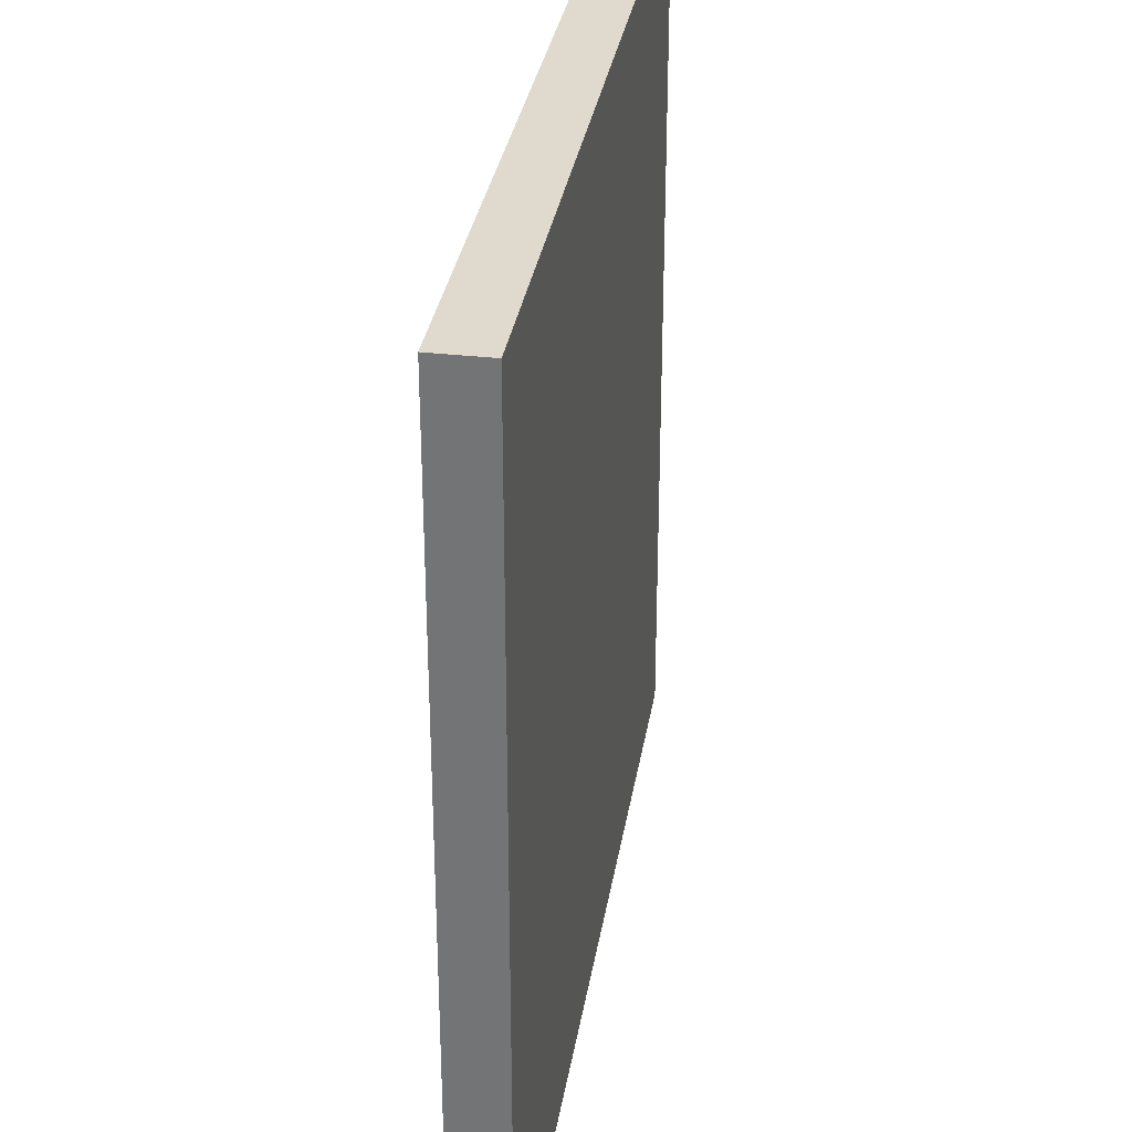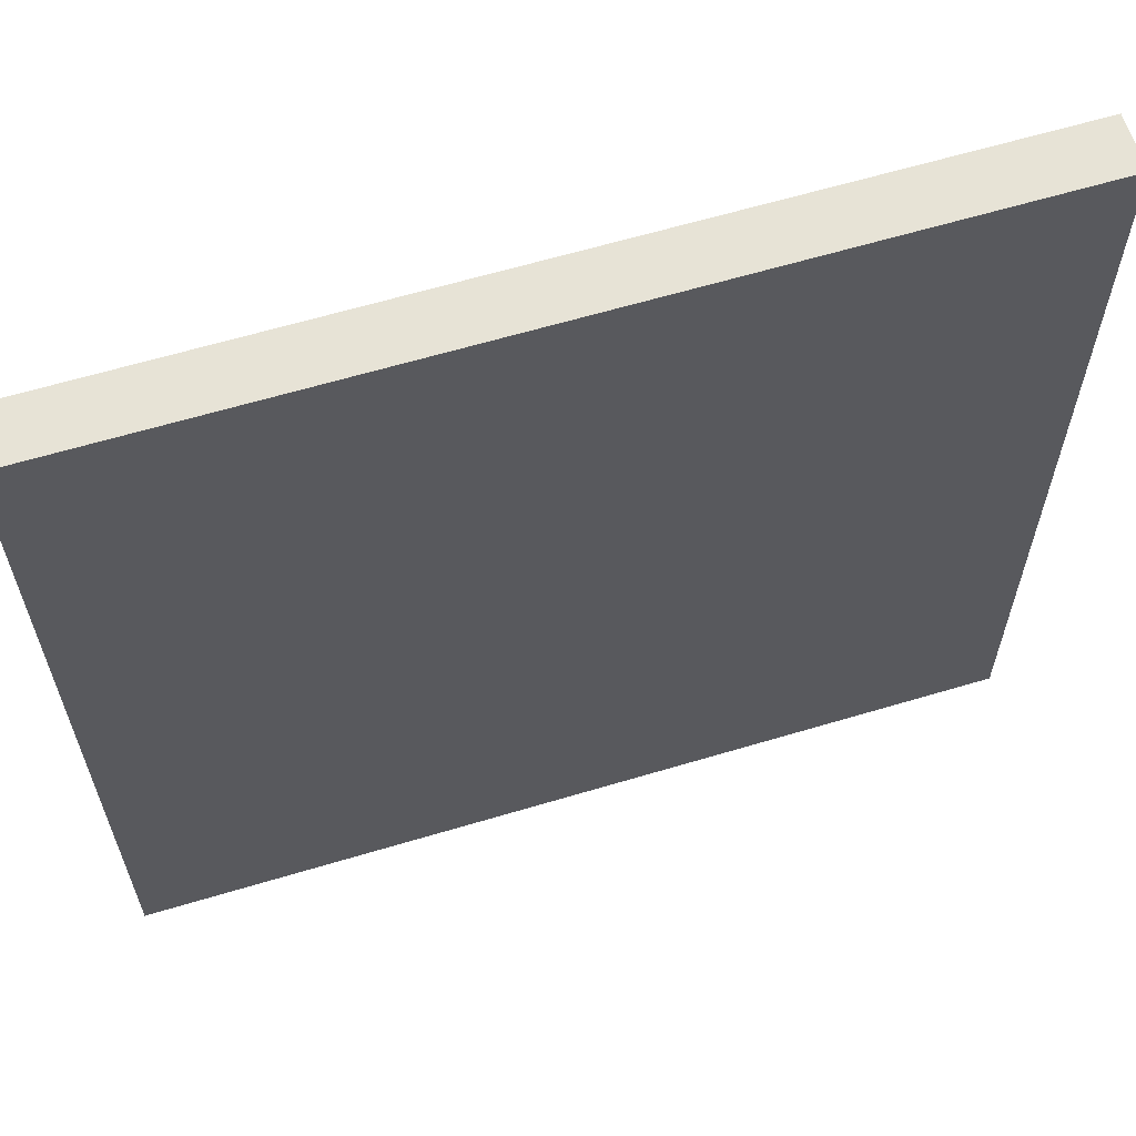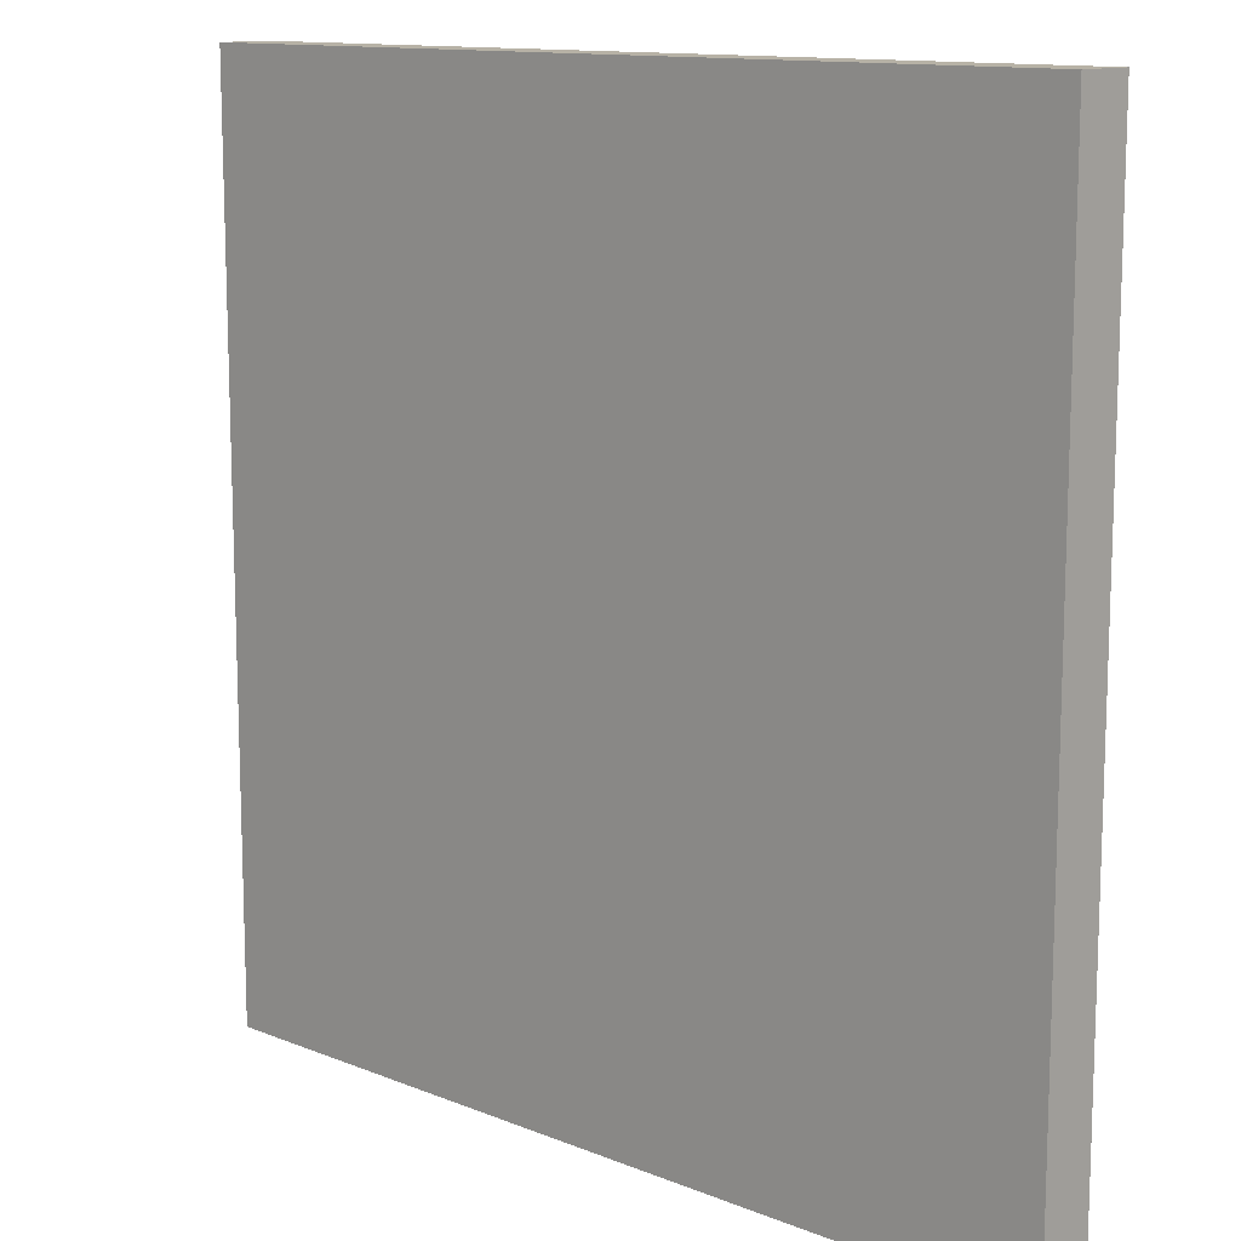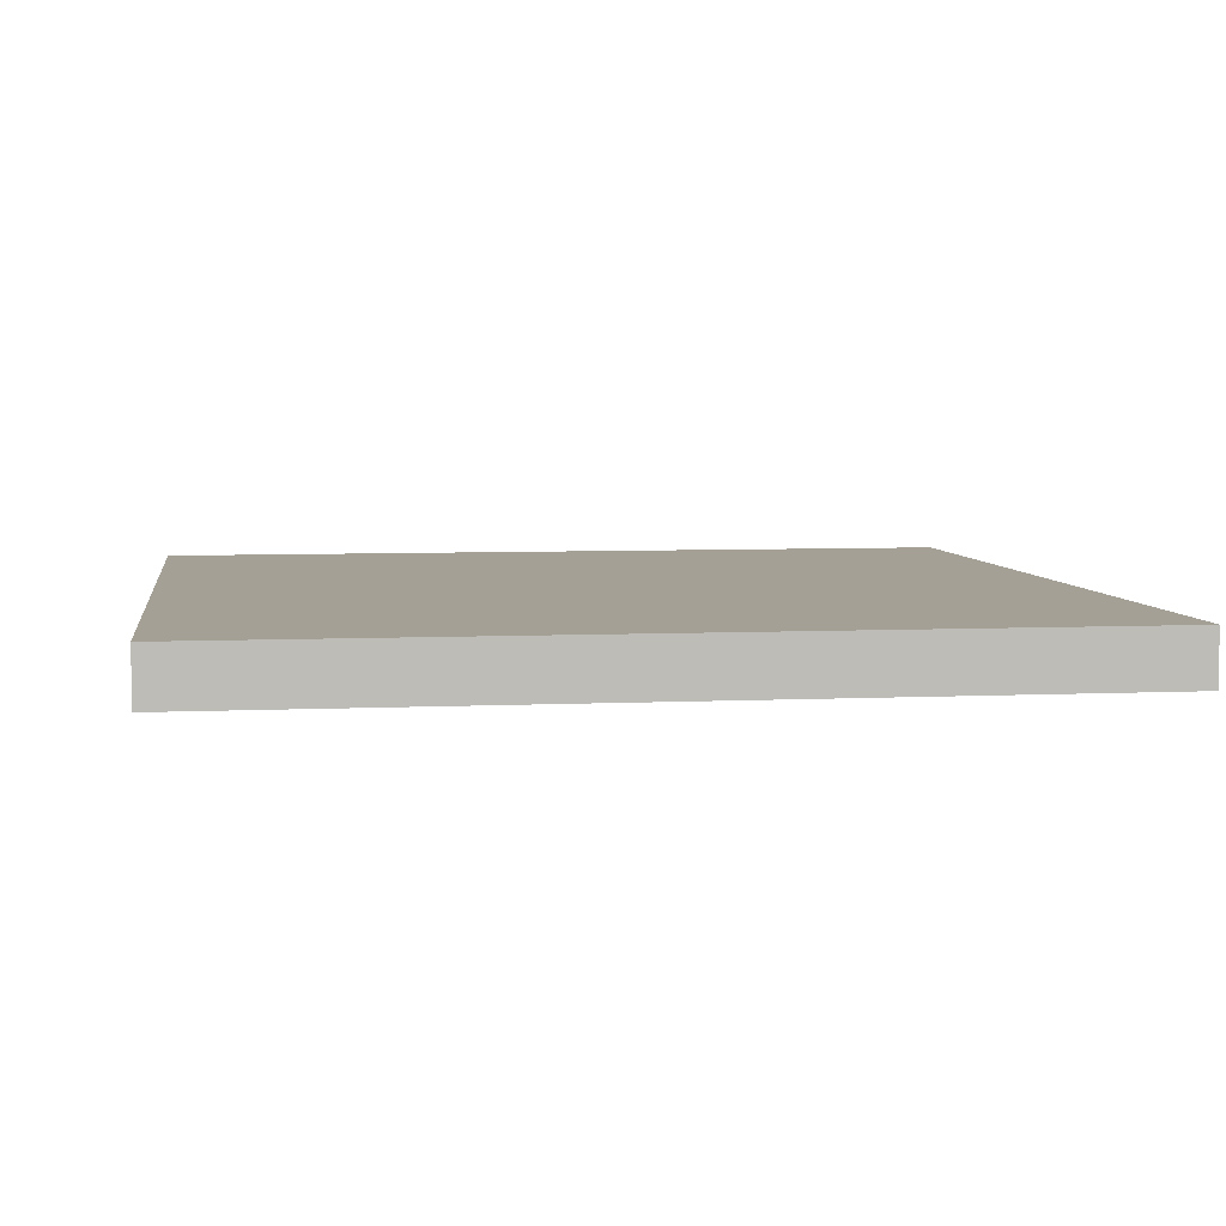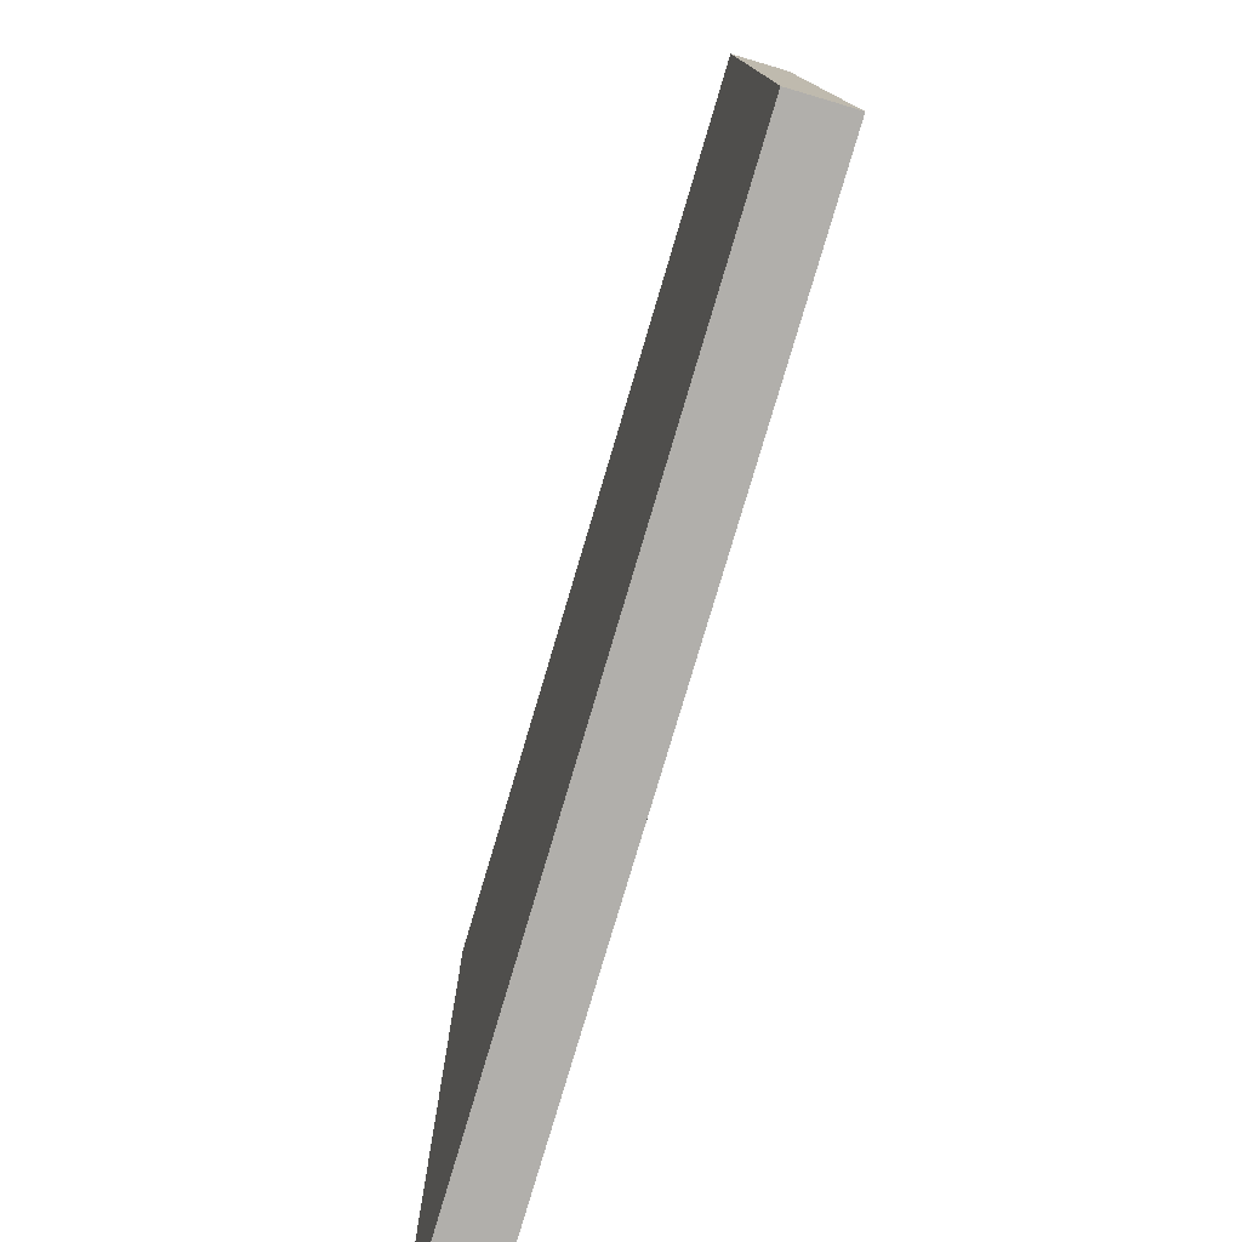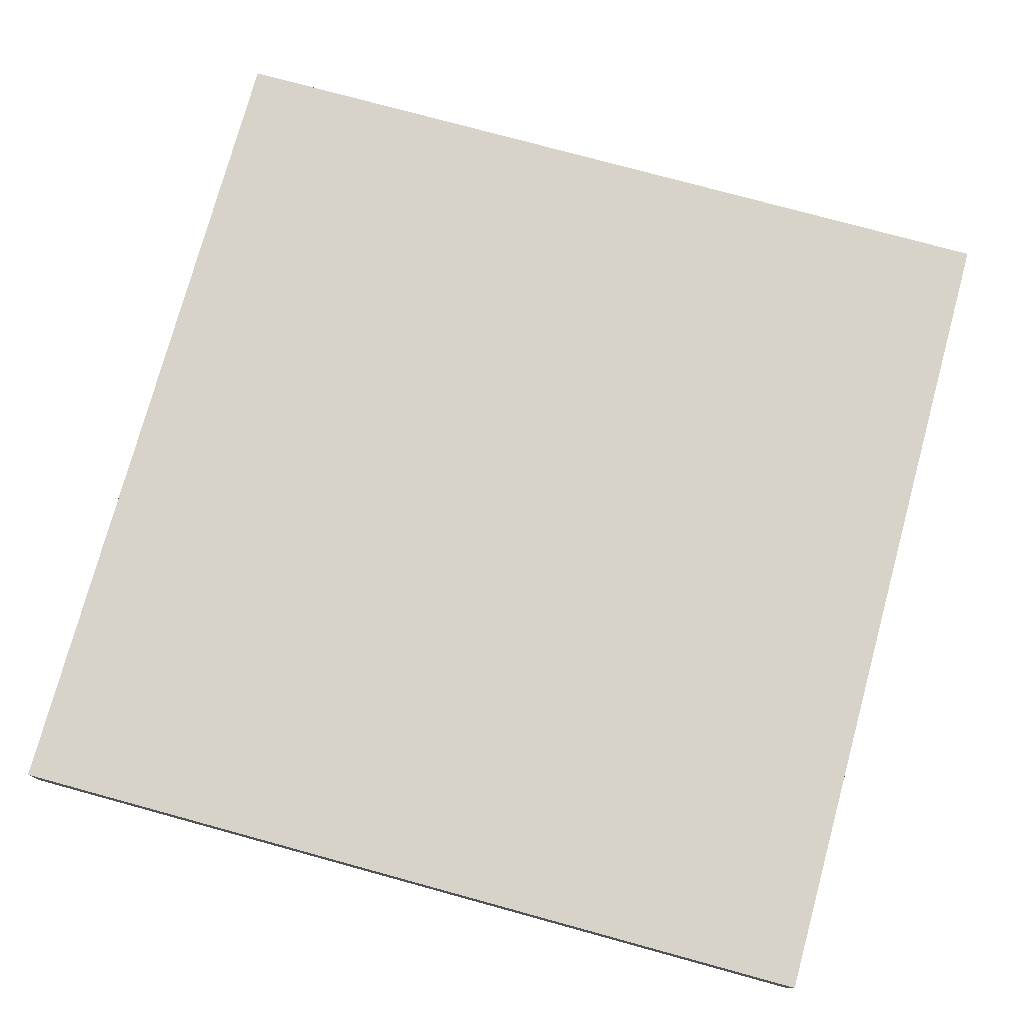
<metadata>
{"format":"obj","ext":"obj","renderer":"f3d","projection":"perspective","resolution":1024,"background":"white","views":[{"elev":32.6,"azim":-81.0,"up":"+Y"},{"elev":62.6,"azim":-16.9,"up":"+Y"},{"elev":12.4,"azim":43.2,"up":"+Y"},{"elev":5.7,"azim":171.7,"up":"+Z"},{"elev":-78.2,"azim":73.5,"up":"+Y"},{"elev":76.5,"azim":-164.7,"up":"+Z"}]}
</metadata>
<code>
v 4 -4 -0.250
v 4 -4 0.250
v -4 -4 0.250
v -4 -4 -0.250
v 4 4 -0.250
v 4 4 0.250
v -4 4 0.250
v -4 4 -0.250
f 1 2 3 4
f 5 8 7 6
f 1 5 6 2
f 2 6 7 3
f 3 7 8 4
f 5 1 4 8

</code>
